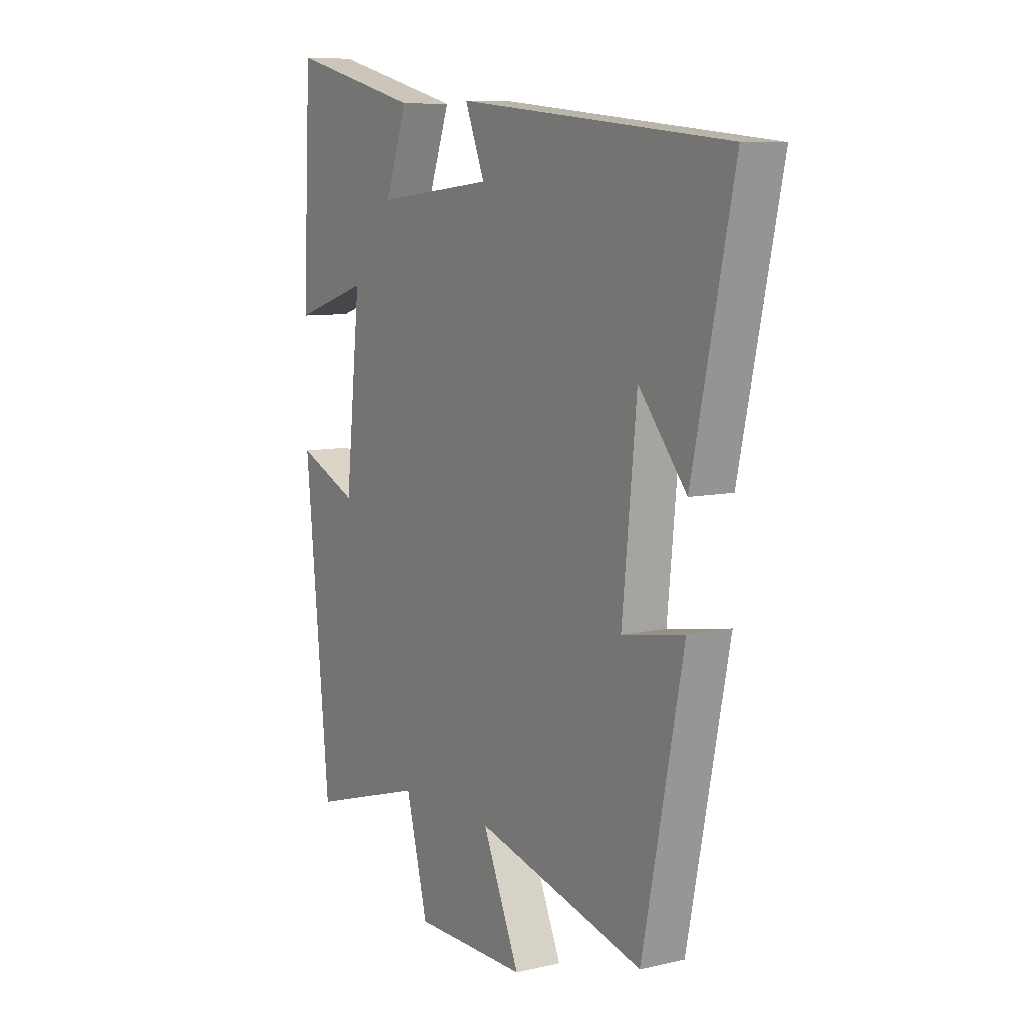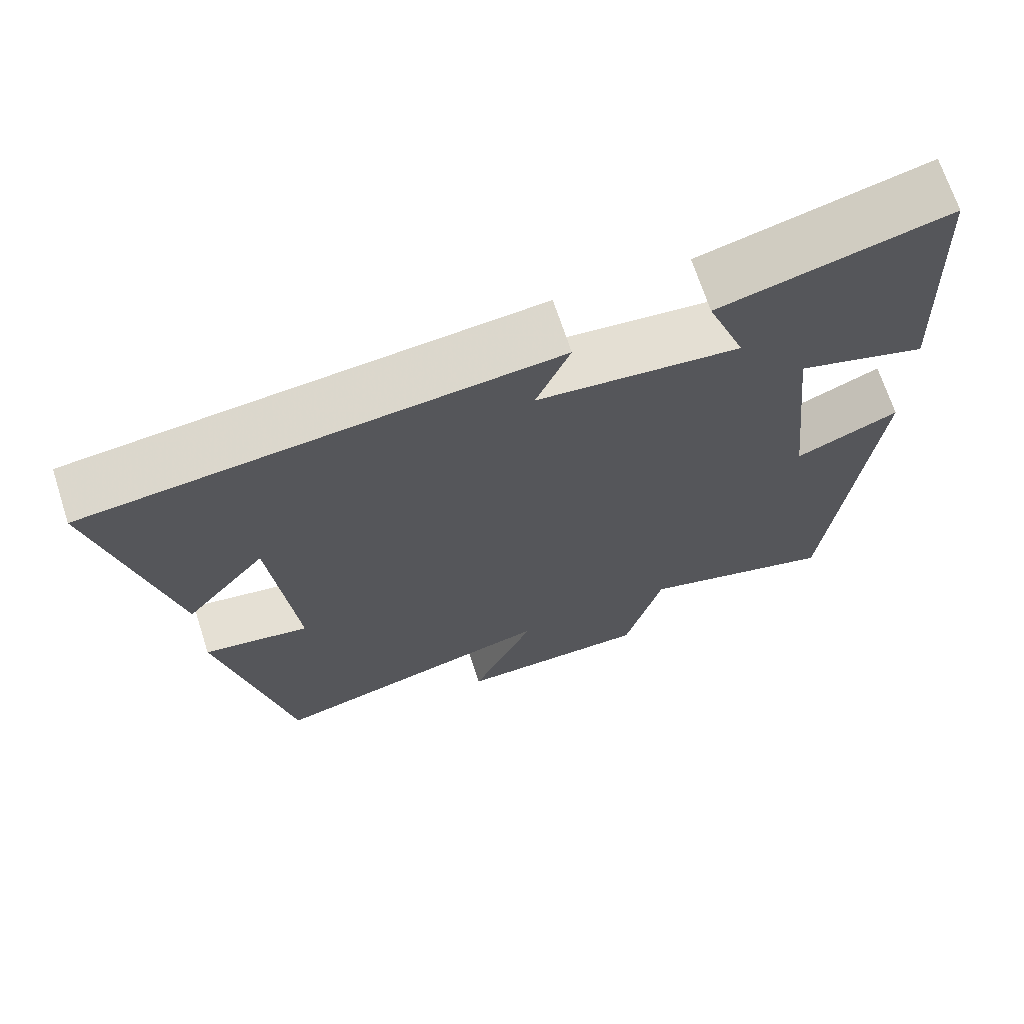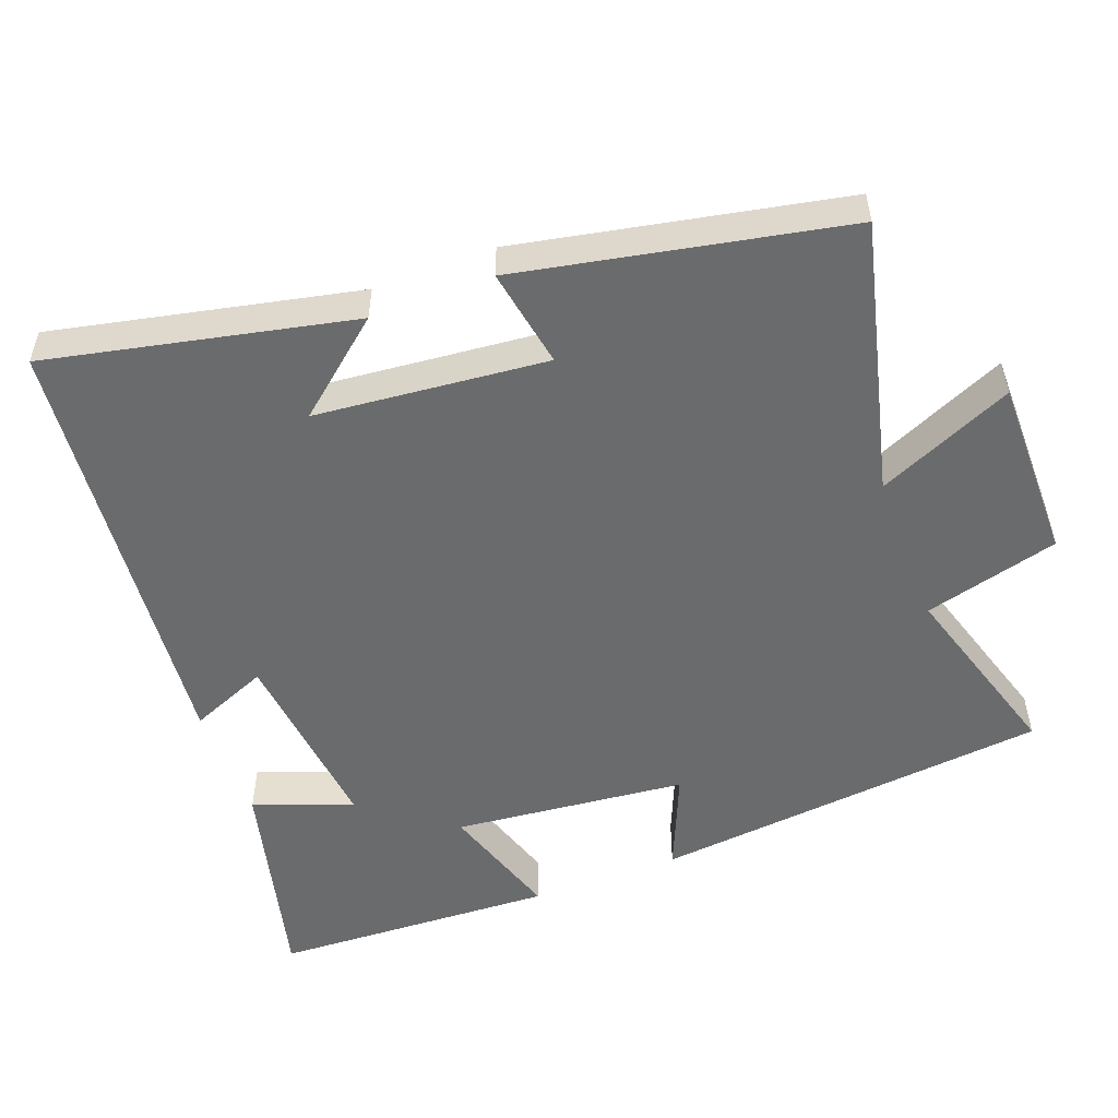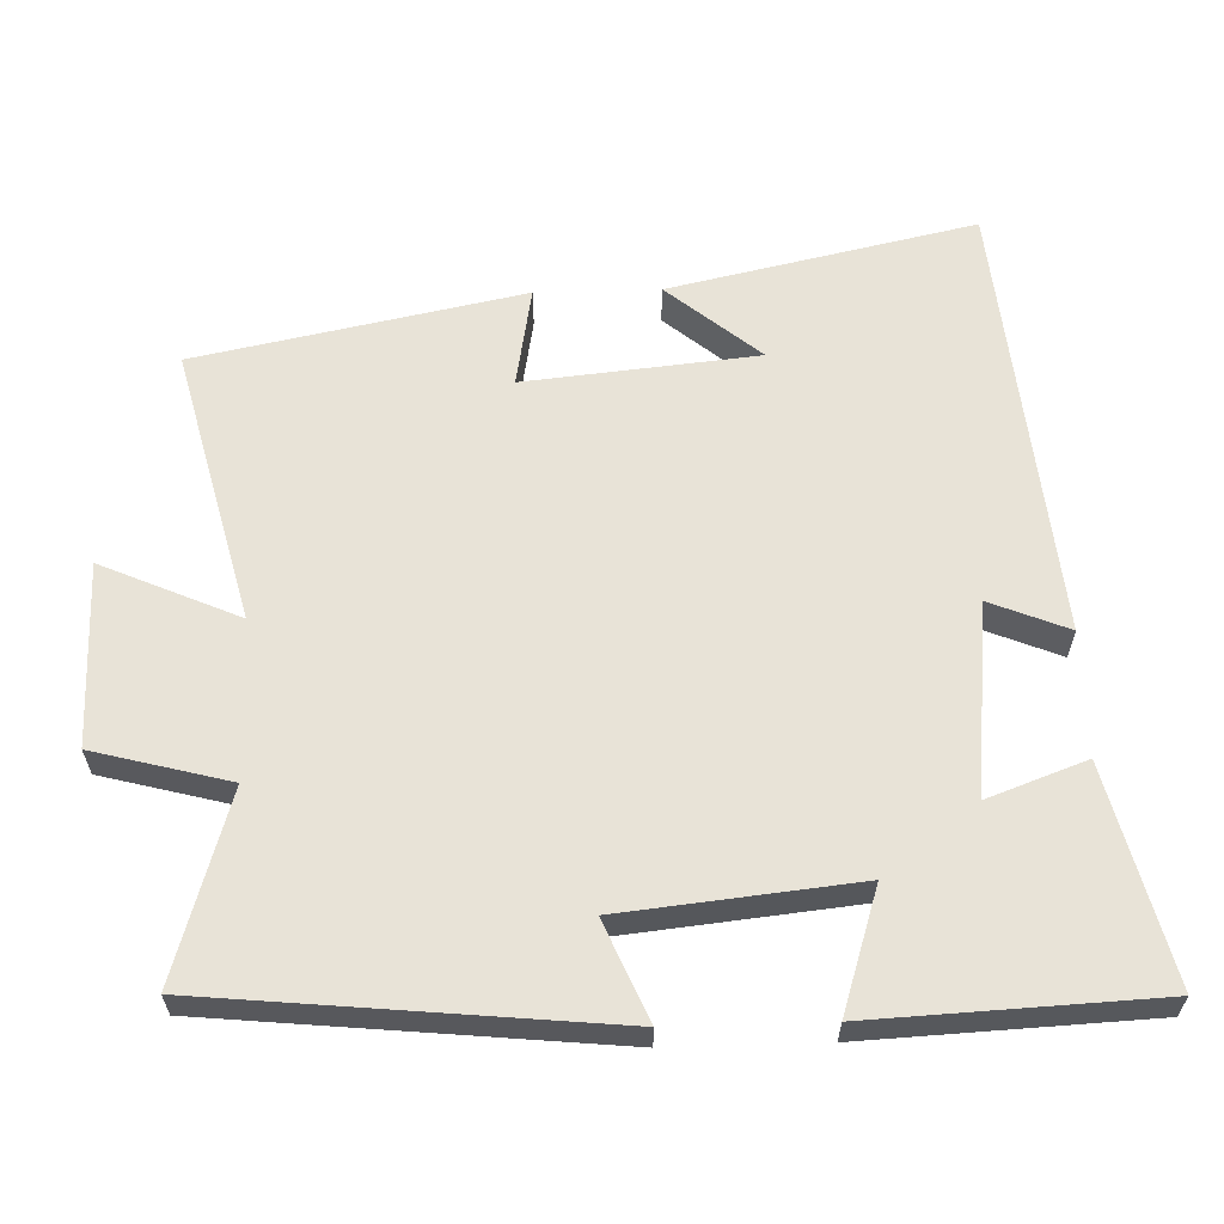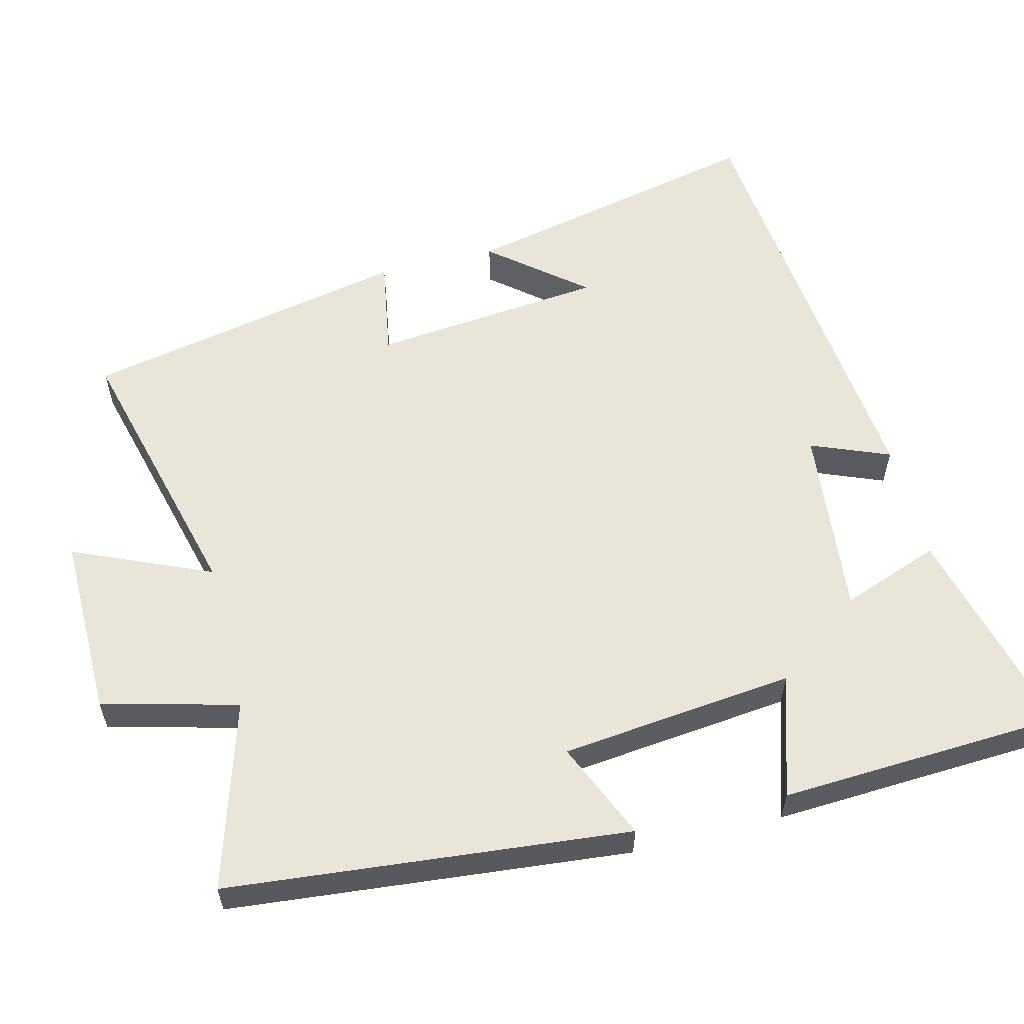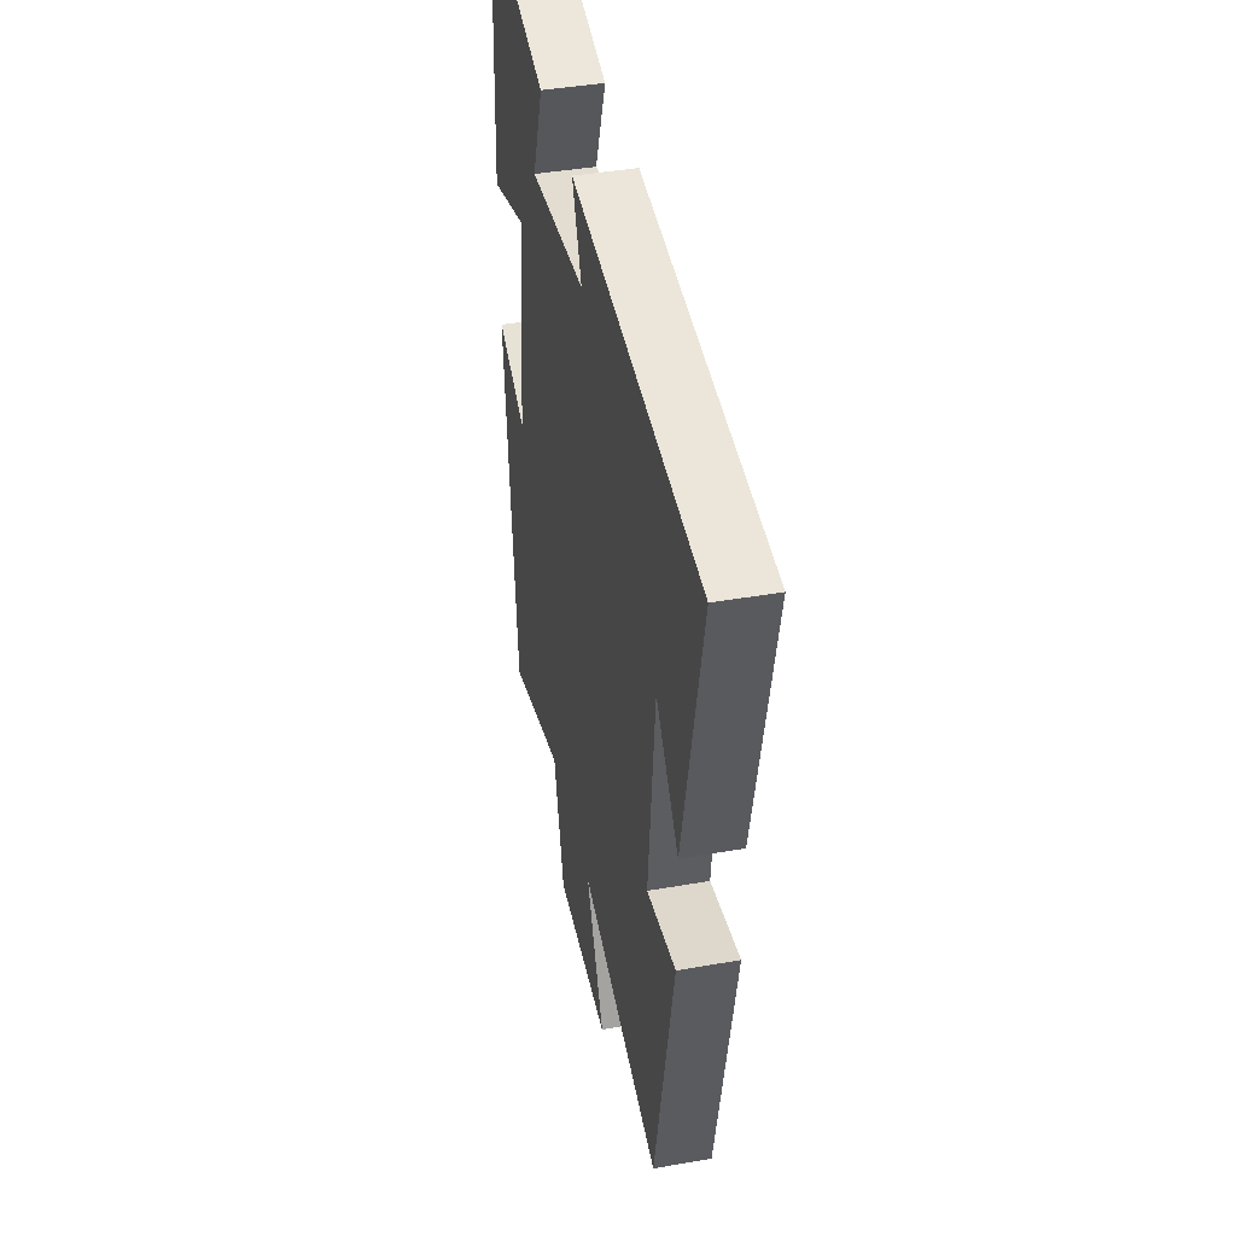
<metadata>
{"format":"obj","ext":"obj","renderer":"f3d","projection":"perspective","resolution":1024,"background":"white","views":[{"elev":8.5,"azim":58.0,"up":"+Z"},{"elev":69.3,"azim":162.0,"up":"+Z"},{"elev":-53.2,"azim":110.8,"up":"+Y"},{"elev":61.6,"azim":-91.7,"up":"+Y"},{"elev":57.7,"azim":-104.2,"up":"+Y"},{"elev":41.6,"azim":78.0,"up":"+Z"}]}
</metadata>
<code>
v 0.592 0.07 0.441
v 0.5 0.07 0.021
v 0.394 0.07 0.149
v 0.362 0.07 -0.171
v 0.5 0.07 -0.147
v 0.409 0.07 -0.596
v 0.031 0.07 -0.5
v 0.114 0.07 -0.689
v -0.138 0.07 -0.687
v -0.187 0.07 -0.5
v -0.445 0.07 -0.578
v -0.5 0.07 -0.027
v -0.365 0.07 -0.085
v -0.331 0.07 0.237
v -0.5 0.07 0.183
v -0.481 0.07 0.574
v -0.185 0.07 0.5
v -0.235 0.07 0.364
v 0.029 0.07 0.392
v -0.015 0.07 0.5
v 0.592 0 0.441
v 0.5 0 0.021
v 0.394 0 0.149
v 0.362 0 -0.171
v 0.5 0 -0.147
v 0.409 0 -0.596
v 0.031 0 -0.5
v 0.114 0 -0.689
v -0.138 0 -0.687
v -0.187 0 -0.5
v -0.445 0 -0.578
v -0.5 0 -0.027
v -0.365 0 -0.085
v -0.331 0 0.237
v -0.5 0 0.183
v -0.481 0 0.574
v -0.185 0 0.5
v -0.235 0 0.364
v 0.029 0 0.392
v -0.015 0 0.5
f 19 20 1
f 18 19 1
f 15 16 17 18
f 14 15 18
f 13 14 18 1
f 10 11 12 13
f 10 13 1
f 7 8 9 10
f 4 5 6 7
f 3 4 7 10
f 1 2 3
f 1 3 10
f 21 40 39
f 21 39 38
f 38 37 36 35
f 38 35 34
f 21 38 34 33
f 33 32 31 30
f 21 33 30
f 30 29 28 27
f 27 26 25 24
f 30 27 24 23
f 23 22 21
f 30 23 21
f 1 21 22 2
f 2 22 23 3
f 3 23 24 4
f 4 24 25 5
f 5 25 26 6
f 6 26 27 7
f 7 27 28 8
f 8 28 29 9
f 9 29 30 10
f 10 30 31 11
f 11 31 32 12
f 12 32 33 13
f 13 33 34 14
f 14 34 35 15
f 15 35 36 16
f 16 36 37 17
f 17 37 38 18
f 18 38 39 19
f 19 39 40 20
f 20 40 21 1

</code>
